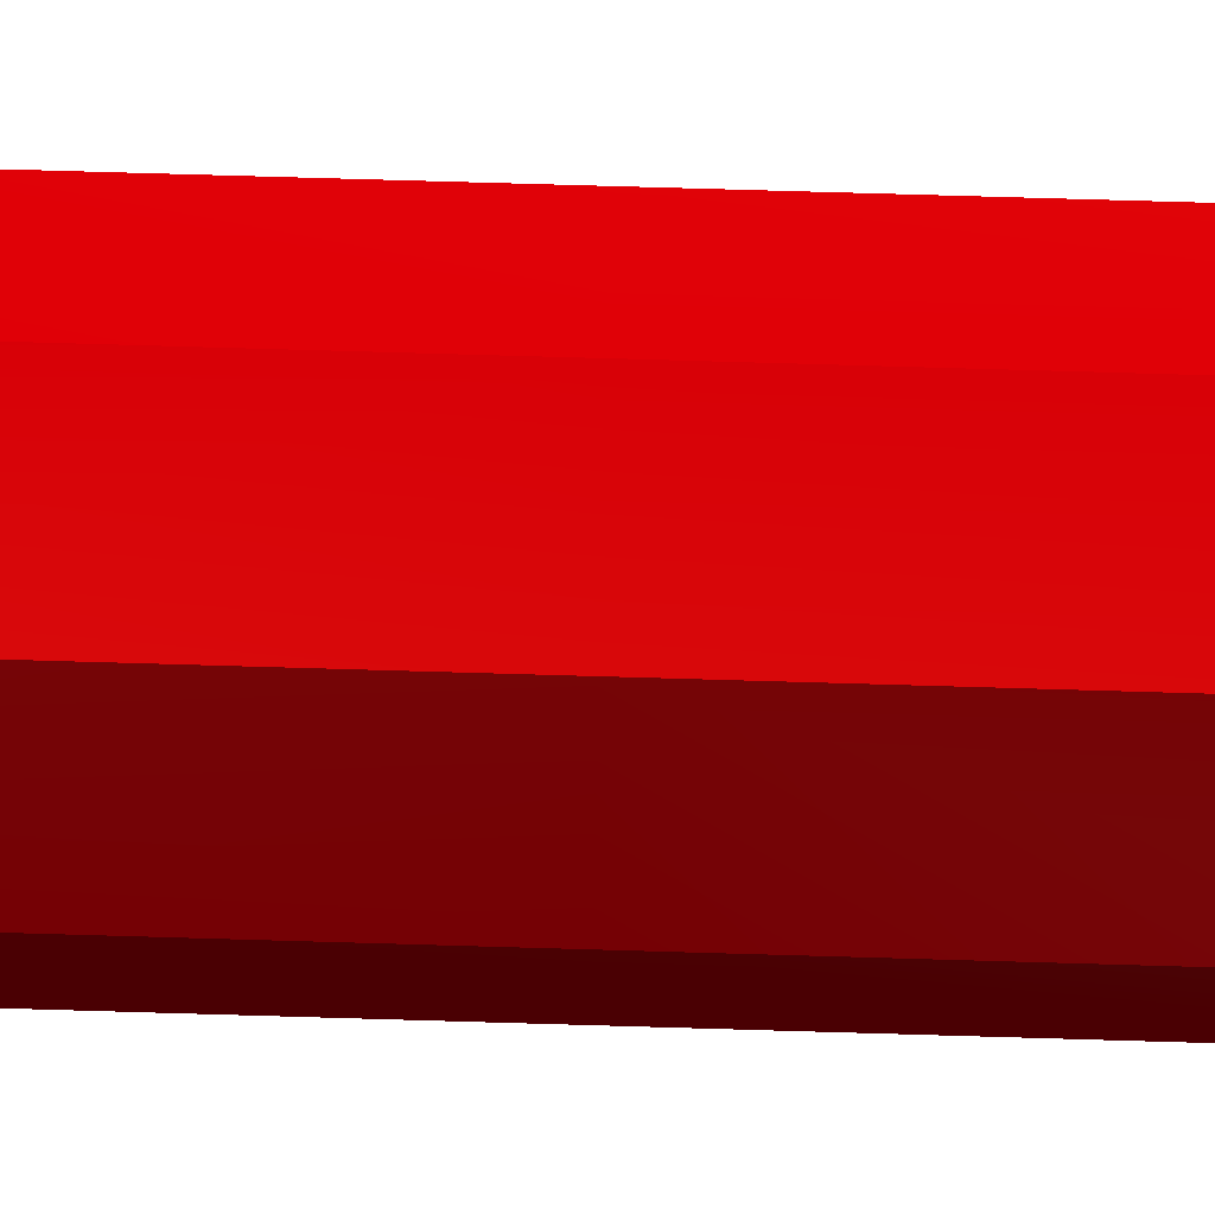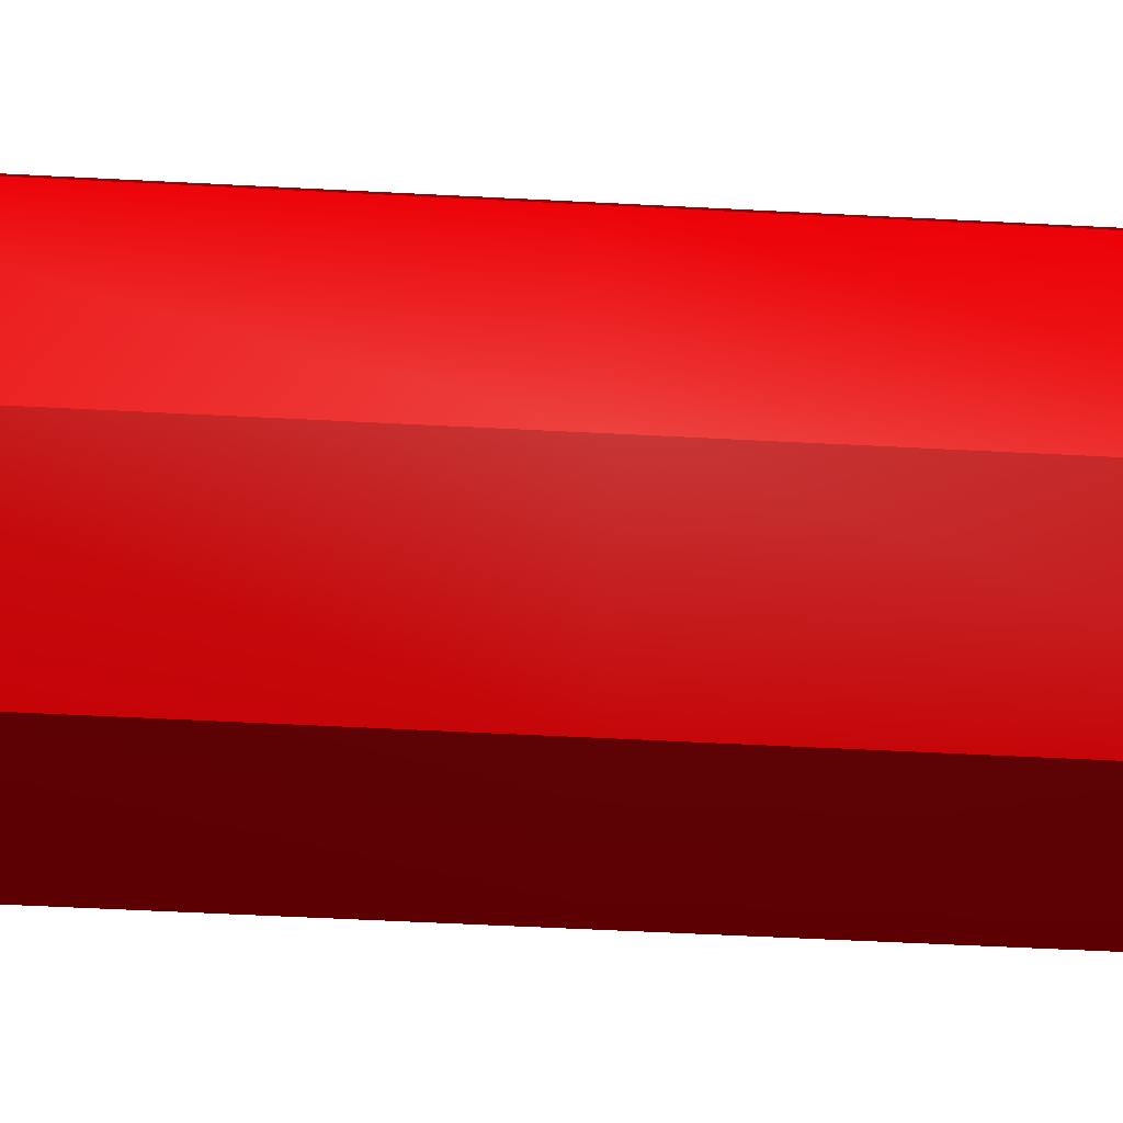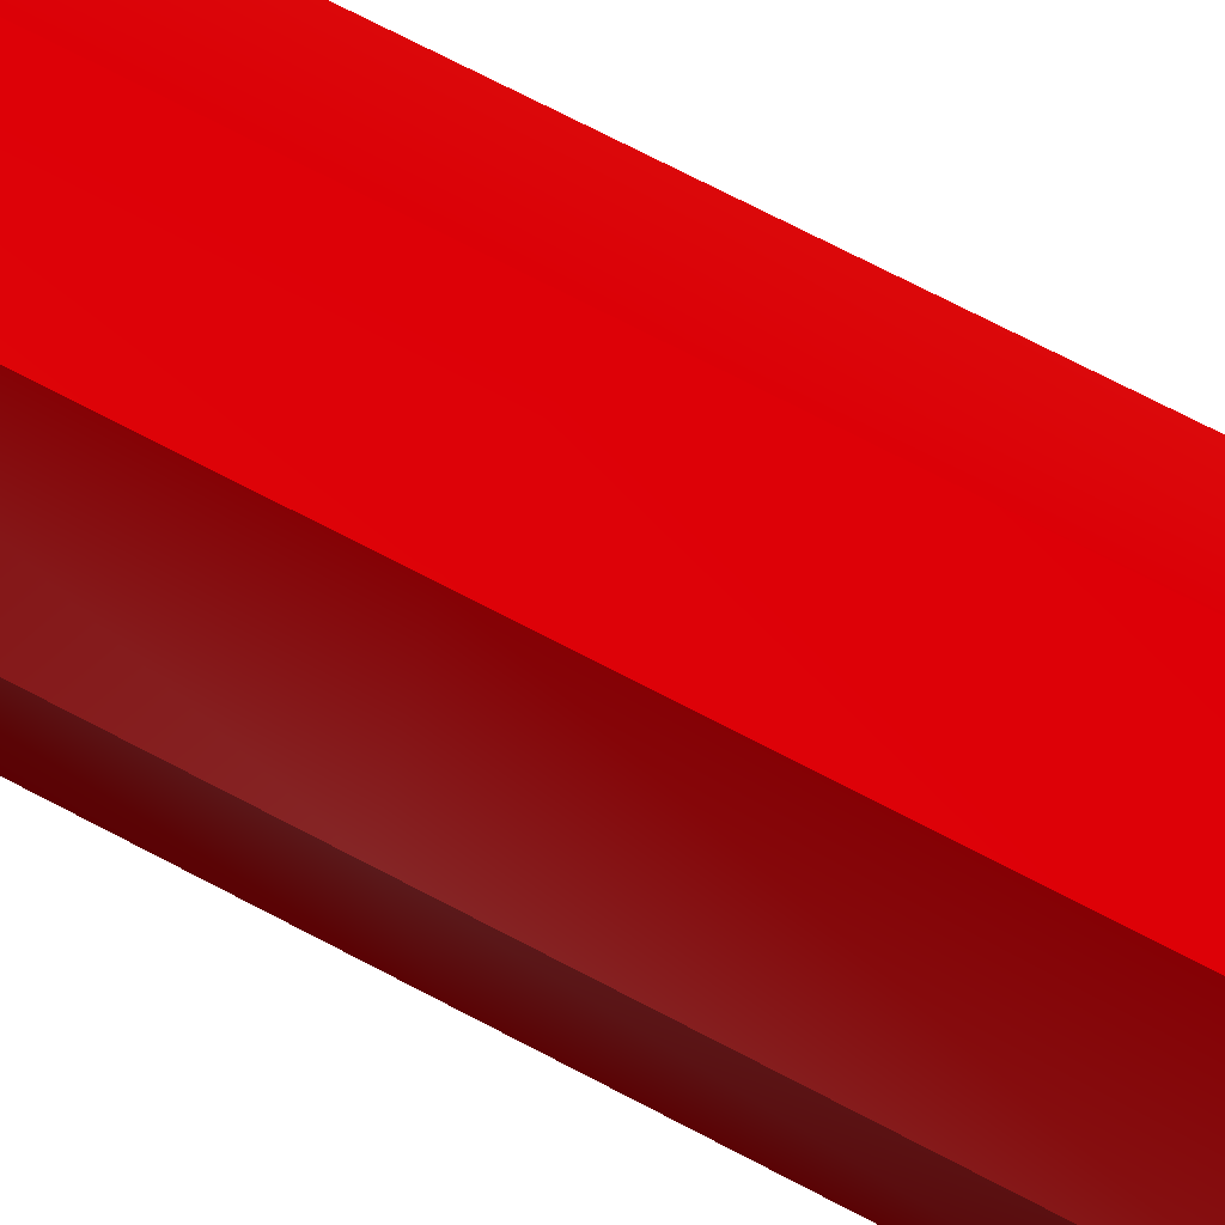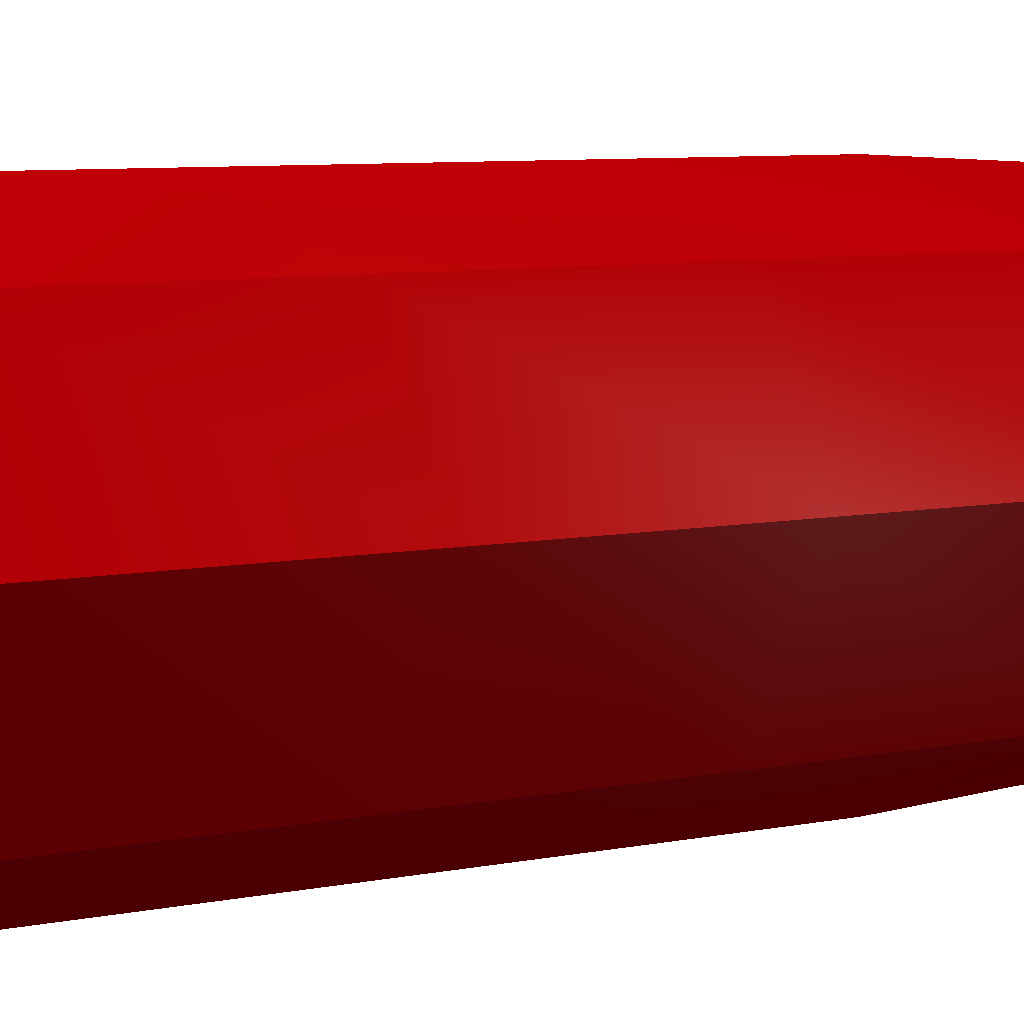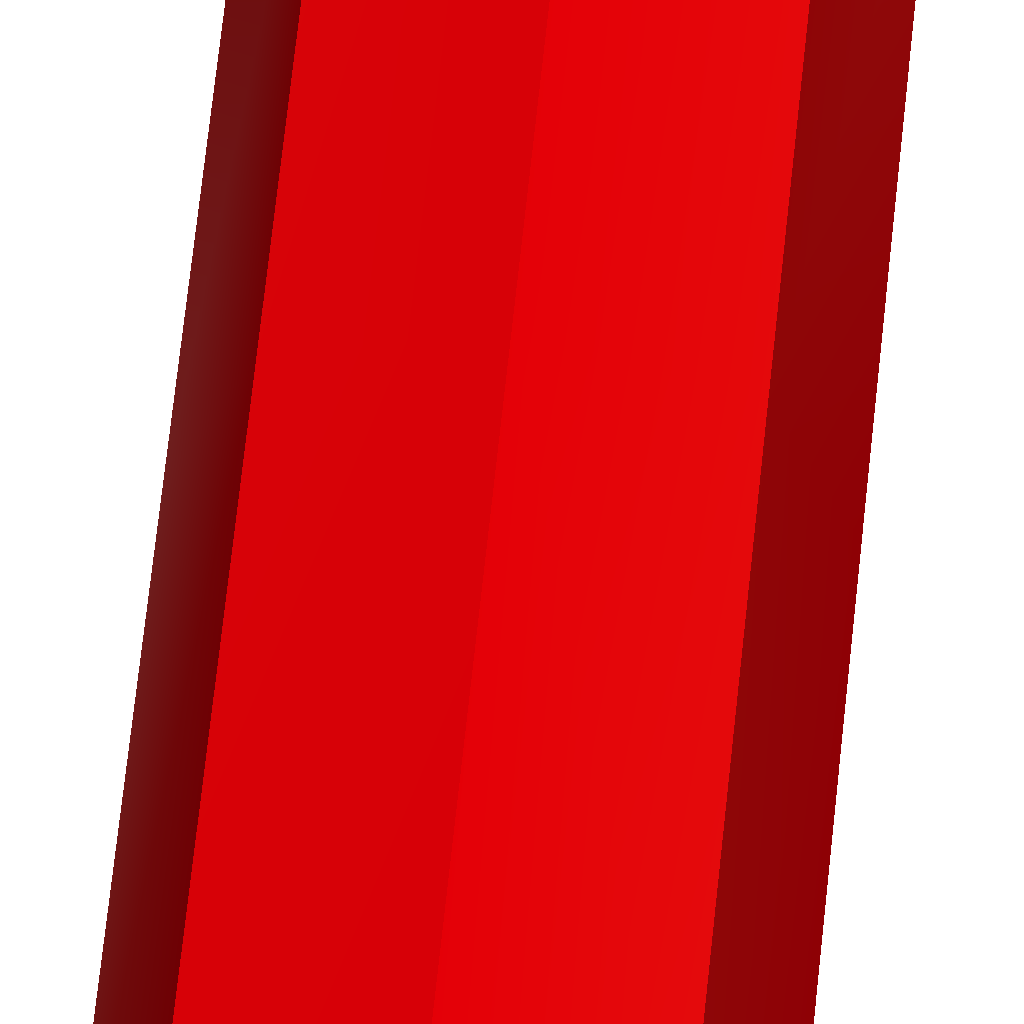
<metadata>
{"format":"obj","ext":"obj","renderer":"f3d","projection":"perspective","resolution":1024,"background":"white","views":[{"elev":54.1,"azim":-88.0,"up":"+Z"},{"elev":-19.1,"azim":82.1,"up":"+Z"},{"elev":46.2,"azim":124.6,"up":"+Z"},{"elev":1.9,"azim":23.7,"up":"+Z"},{"elev":59.0,"azim":-174.4,"up":"+Z"}]}
</metadata>
<code>
o Cube
v -0.2763 -0.000713 0.2763 1 0 0.0353
v -0.2763 1.999 0.2763 1 0.0039 0.0353
v -0.2763 -0.000713 -0.2763 1 0.0431 0.0549
v -0.2763 1.999 -0.2763 1 0 0.0353
v 0.2763 -0.000713 0.2763 1 0.0588 0.0706
v 0.2763 1.999 0.2763 1 0.0039 0.0353
v 0.2763 -0.000713 -0.2763 1 0 0.0353
v 0.2763 1.999 -0.2763 1 0 0.0353
v -0.2763 2.999 0.2763 1 0.0353 0.051
v -0.2763 2.999 -0.2763 1 0 0.0353
v 0.2763 2.999 -0.2763 1 0.0039 0.0353
v 0.2763 2.999 0.2763 1 0.0235 0.0431
v -0.2763 3.999 0.2763 1 0.0392 0.051
v -0.2763 3.999 -0.2763 1 0 0.0353
v 0.2763 3.999 -0.2763 1 0.0353 0.051
v 0.2763 3.999 0.2763 1 0.0118 0.0392
v -0.2763 4.999 0.2763 1 0.0471 0.0588
v -0.2763 4.999 -0.2763 1 0 0.0353
v 0.2763 4.999 -0.2763 1 0.0235 0.0431
v 0.2763 4.999 0.2763 1 0.0039 0.0353
v -0.2582 5.999 0.2582 1 0.0157 0.0392
v -0.2582 5.999 -0.2582 1 0 0.0353
v 0.2582 5.999 -0.2582 1 0 0.0353
v 0.2582 5.999 0.2582 1 0 0.0353
v -0.1765 6.999 0.1765 1 0 0.0353
v -0.1765 6.999 -0.1765 1 0 0.0353
v 0.1765 6.999 -0.1765 1 0 0.0353
v 0.1765 6.999 0.1765 1 0 0.0353
v -0.04017 7.999 0.04017 1 0 0.0353
v -0.04017 7.999 -0.04017 1 0 0.0353
v 0.04017 7.999 -0.04017 1 0 0.0353
v 0.04017 7.999 0.04017 1 0 0.0353
v -0.3828 2.999 0 1 0.0745 0.0824
v -0.3828 -0.000713 0 1 0.0275 0.0431
v 0.3828 4.999 0 1 0.1373 0.1412
v -0.3828 1.999 0 1 0 0.0353
v 0.3578 5.999 0 1 0 0.0353
v -0.3578 5.999 0 1 0.0118 0.0392
v -0.2445 6.999 0 1 0 0.0353
v 0.3828 -0.000713 0 1 0.0157 0.0392
v 0.3828 1.999 0 1 0.0078 0.0353
v 0.2445 6.999 0 1 0 0.0353
v -0.05566 7.999 0 1 0 0.0353
v 0.3828 2.999 0 1 0.0667 0.0784
v 0.05566 7.999 0 1 0 0.0353
v -0.3828 3.999 0 1 0.0078 0.0392
v 0.3828 3.999 0 1 0.2863 0.2902
v -0.3828 4.999 0 1 0.0039 0.0392
v -0 -0.000713 0.3828 1 0 0.0353
v -0 7.999 0 1 0 0.0353
v -0 3.999 0.3828 1 0.0039 0.0353
v -0 5.999 0.3578 1 0 0.0353
v -0 1.999 0.3828 1 0 0.0353
v -0 -0.000713 -0.3828 1 0.0078 0.0353
v -0 1.999 -0.3828 1 0 0.0353
v -0 6.999 0.2445 1 0 0.0353
v -0 6.999 -0.2445 1 0 0.0353
v -0 2.999 0.3828 1 0.0039 0.0353
v -0 5.999 -0.3578 1 0 0.0353
v -0 2.999 -0.3828 1 0 0.0353
v -0 7.999 0.05566 1 0 0.0353
v -0 7.999 -0.05566 1 0 0.0353
v -0 3.999 -0.3828 1 0 0.0353
v -0 4.999 0.3828 1 0 0.0353
v -0 4.999 -0.3828 1 0 0.0353
v -0 -0.000713 0 1 0 0.0353
f 8 54 55
f 58 2 53
f 44 6 41
f 66 1 34
f 33 4 36
f 50 32 45
f 63 11 60
f 6 40 41
f 60 8 55
f 51 9 58
f 48 14 46
f 46 10 33
f 51 17 13
f 35 16 47
f 64 21 17
f 2 49 53
f 48 22 18
f 65 15 63
f 56 29 25
f 65 23 19
f 37 28 24
f 35 24 20
f 42 32 28
f 38 26 22
f 59 27 23
f 52 25 21
f 47 12 44
f 36 1 2
f 57 31 27
f 39 30 26
f 29 50 43
f 14 60 10
f 7 66 54
f 26 59 22
f 28 52 24
f 30 50 62
f 24 64 20
f 30 57 26
f 10 55 4
f 16 58 12
f 14 65 63
f 20 51 16
f 53 5 6
f 66 3 54
f 17 46 13
f 22 65 18
f 9 36 2
f 32 56 28
f 23 35 19
f 50 31 62
f 13 33 9
f 41 7 8
f 15 44 11
f 21 48 17
f 19 47 15
f 27 37 23
f 11 41 8
f 29 39 25
f 25 38 21
f 31 42 27
f 4 34 36
f 5 66 40
f 6 58 53
f 55 3 4
f 8 7 54
f 58 9 2
f 44 12 6
f 66 49 1
f 33 10 4
f 50 61 32
f 63 15 11
f 6 5 40
f 60 11 8
f 51 13 9
f 48 18 14
f 46 14 10
f 51 64 17
f 35 20 16
f 64 52 21
f 2 1 49
f 48 38 22
f 65 19 15
f 56 61 29
f 65 59 23
f 37 42 28
f 35 37 24
f 42 45 32
f 38 39 26
f 59 57 27
f 52 56 25
f 47 16 12
f 36 34 1
f 57 62 31
f 39 43 30
f 29 61 50
f 14 63 60
f 7 40 66
f 26 57 59
f 28 56 52
f 30 43 50
f 24 52 64
f 30 62 57
f 10 60 55
f 16 51 58
f 14 18 65
f 20 64 51
f 53 49 5
f 66 34 3
f 17 48 46
f 22 59 65
f 9 33 36
f 32 61 56
f 23 37 35
f 50 45 31
f 13 46 33
f 41 40 7
f 15 47 44
f 21 38 48
f 19 35 47
f 27 42 37
f 11 44 41
f 29 43 39
f 25 39 38
f 31 45 42
f 4 3 34
f 5 49 66
f 6 12 58
f 55 54 3

</code>
